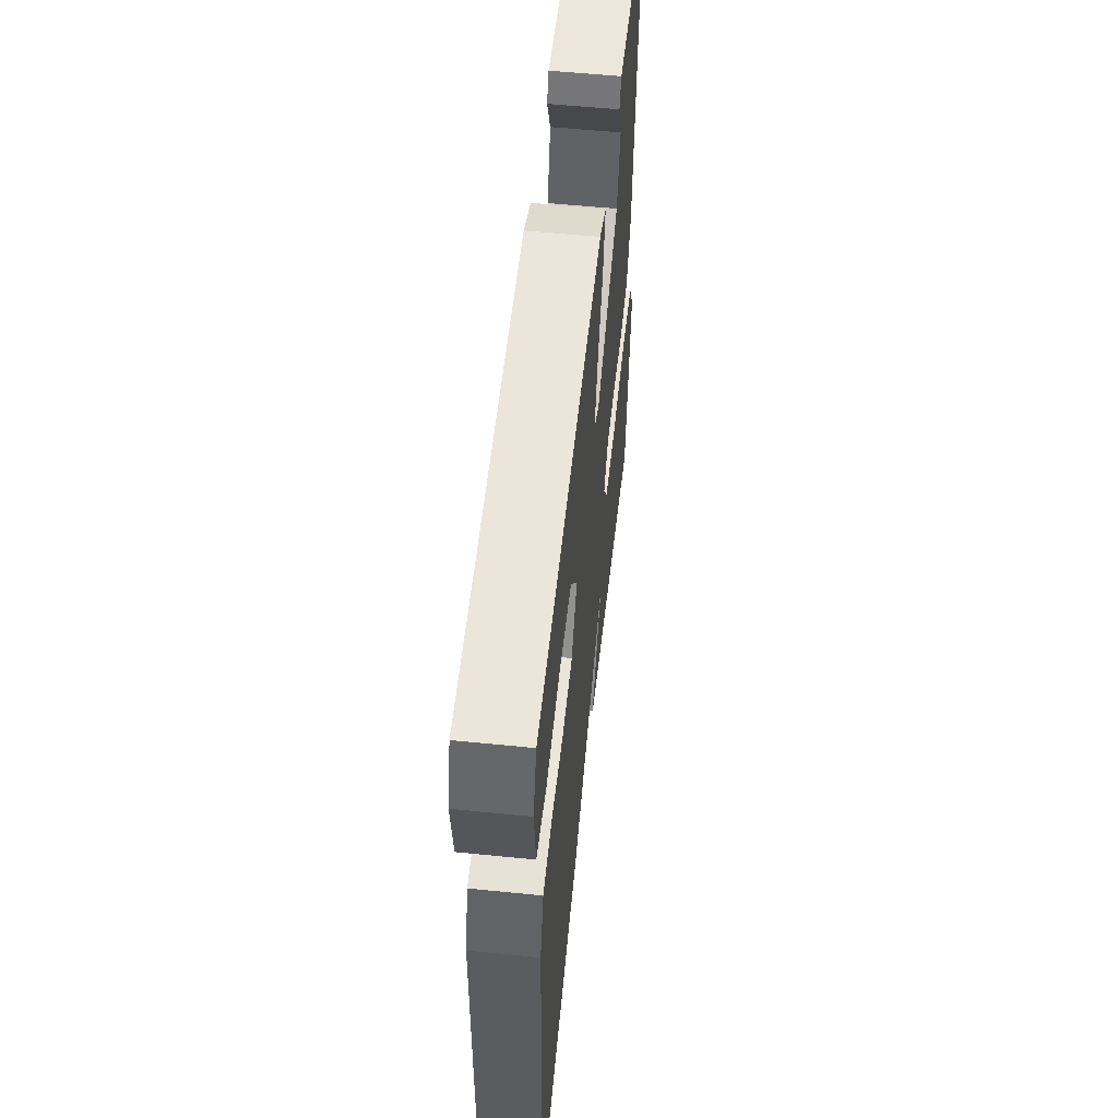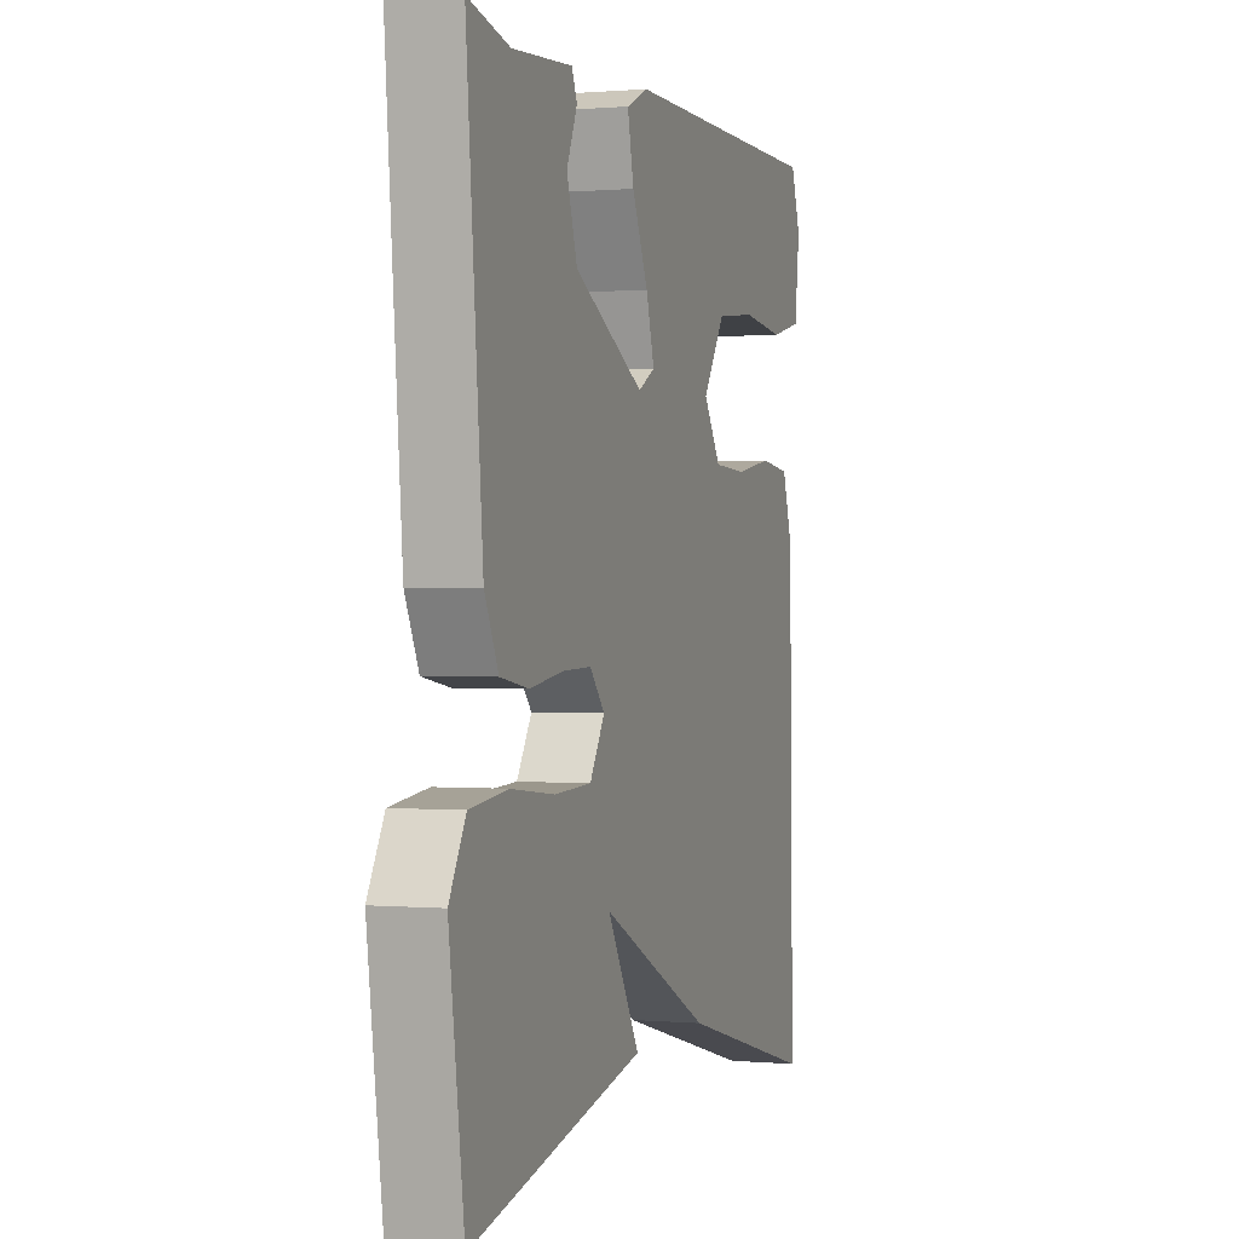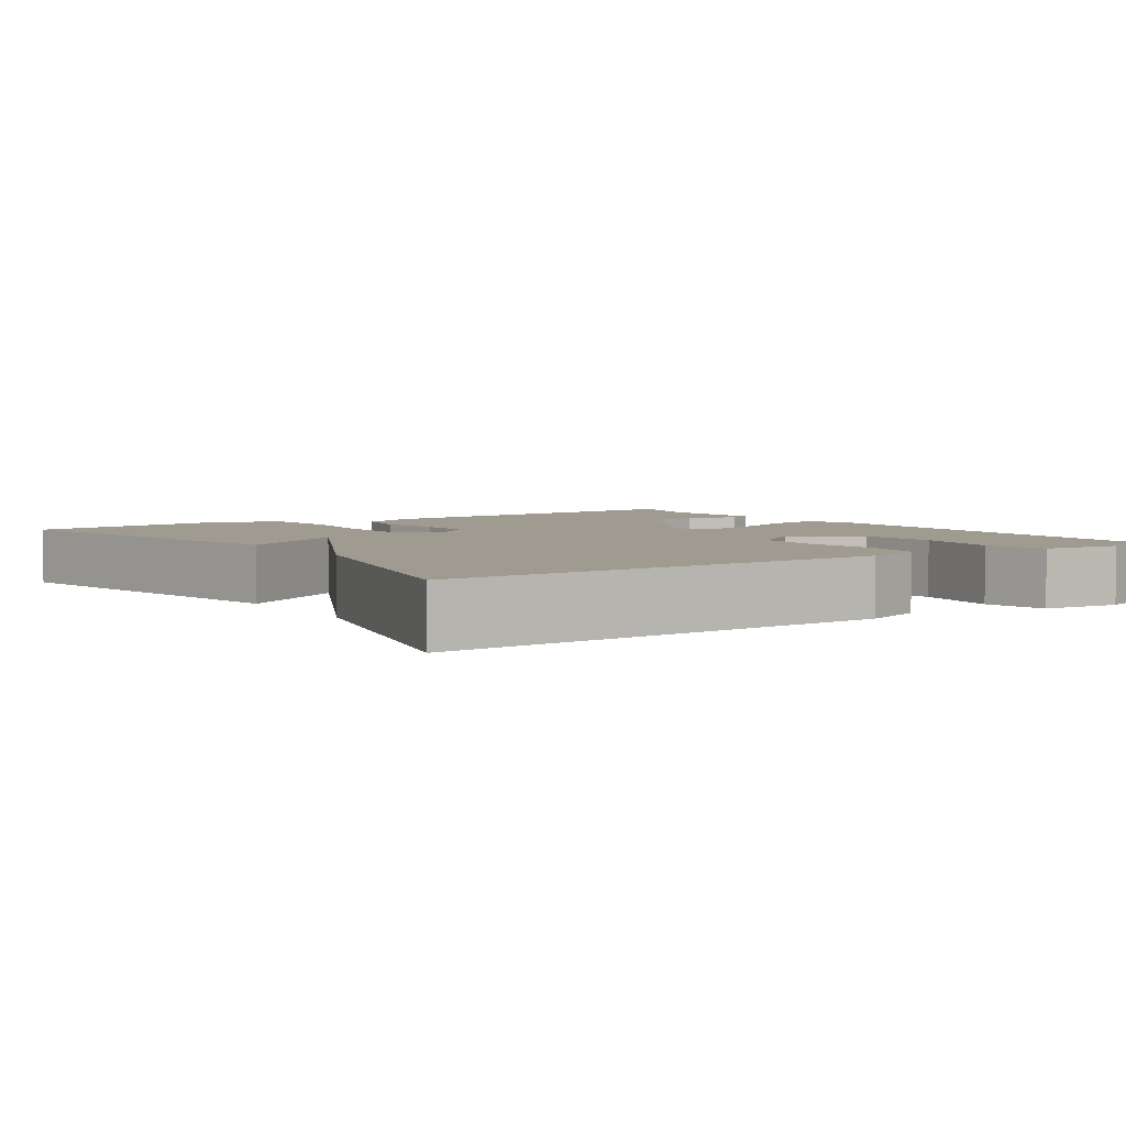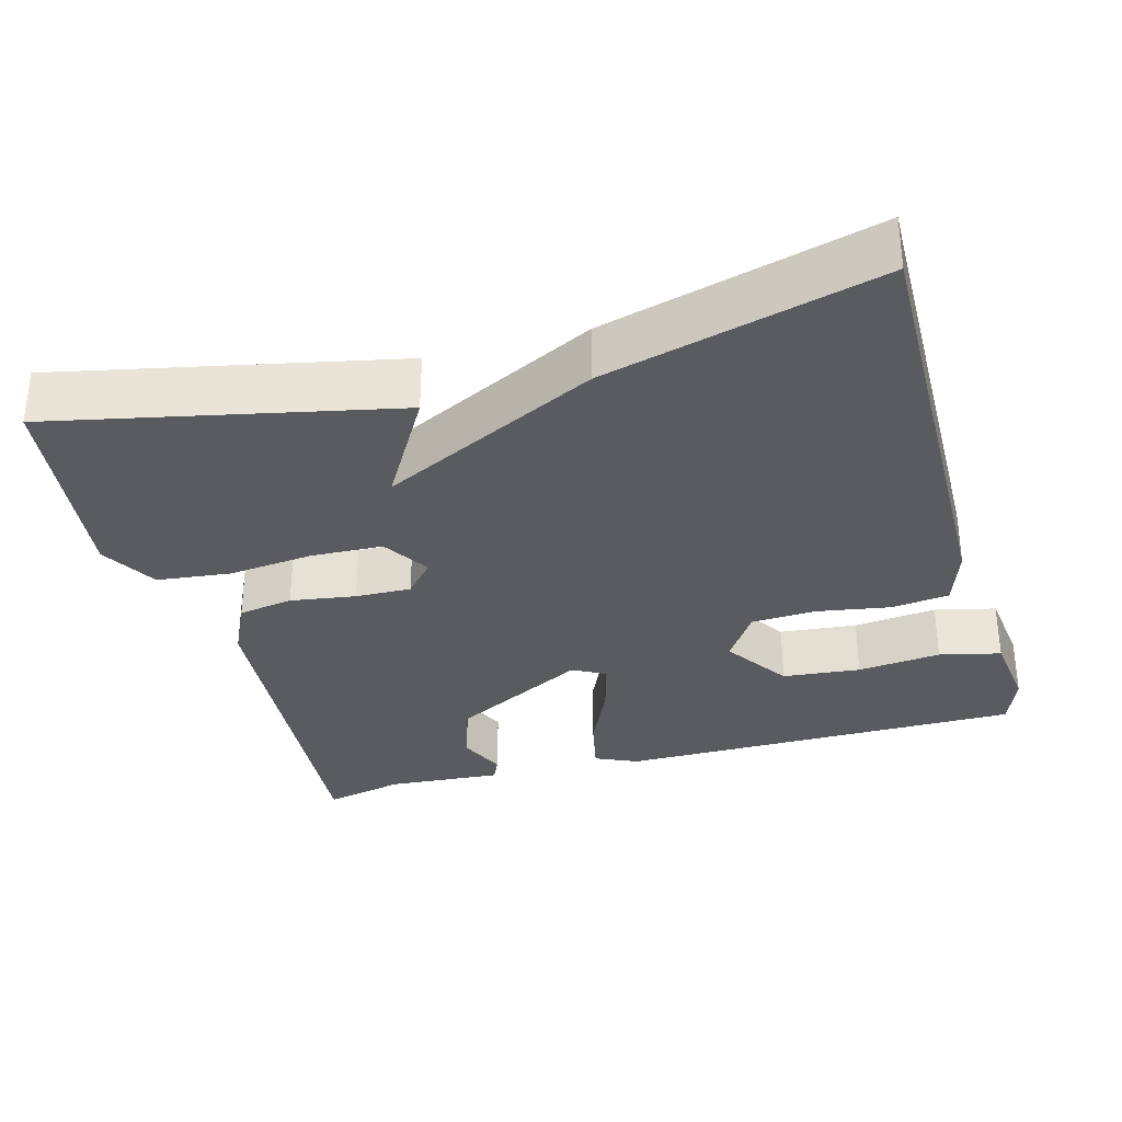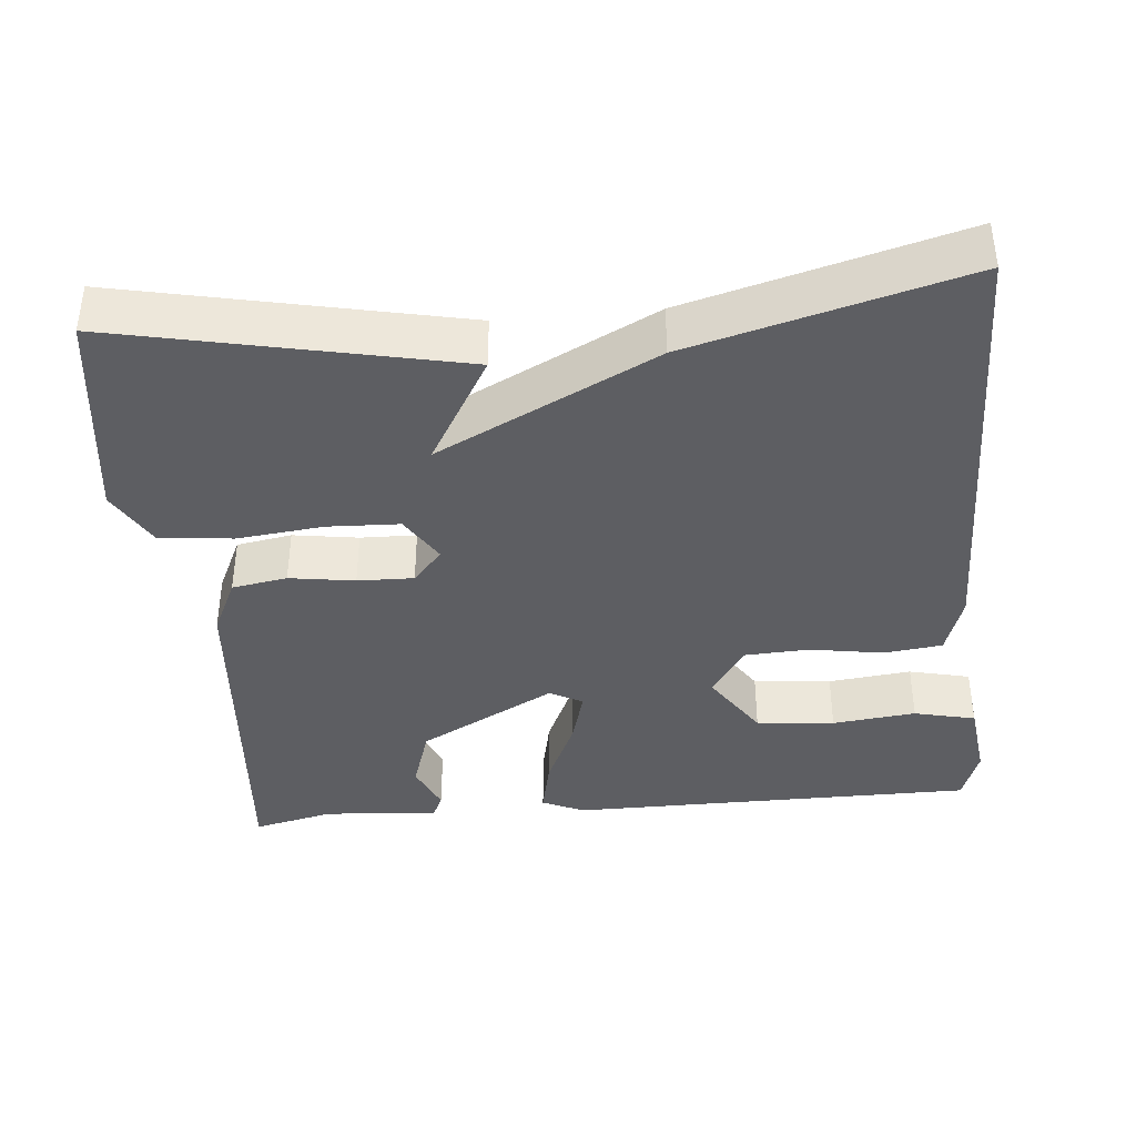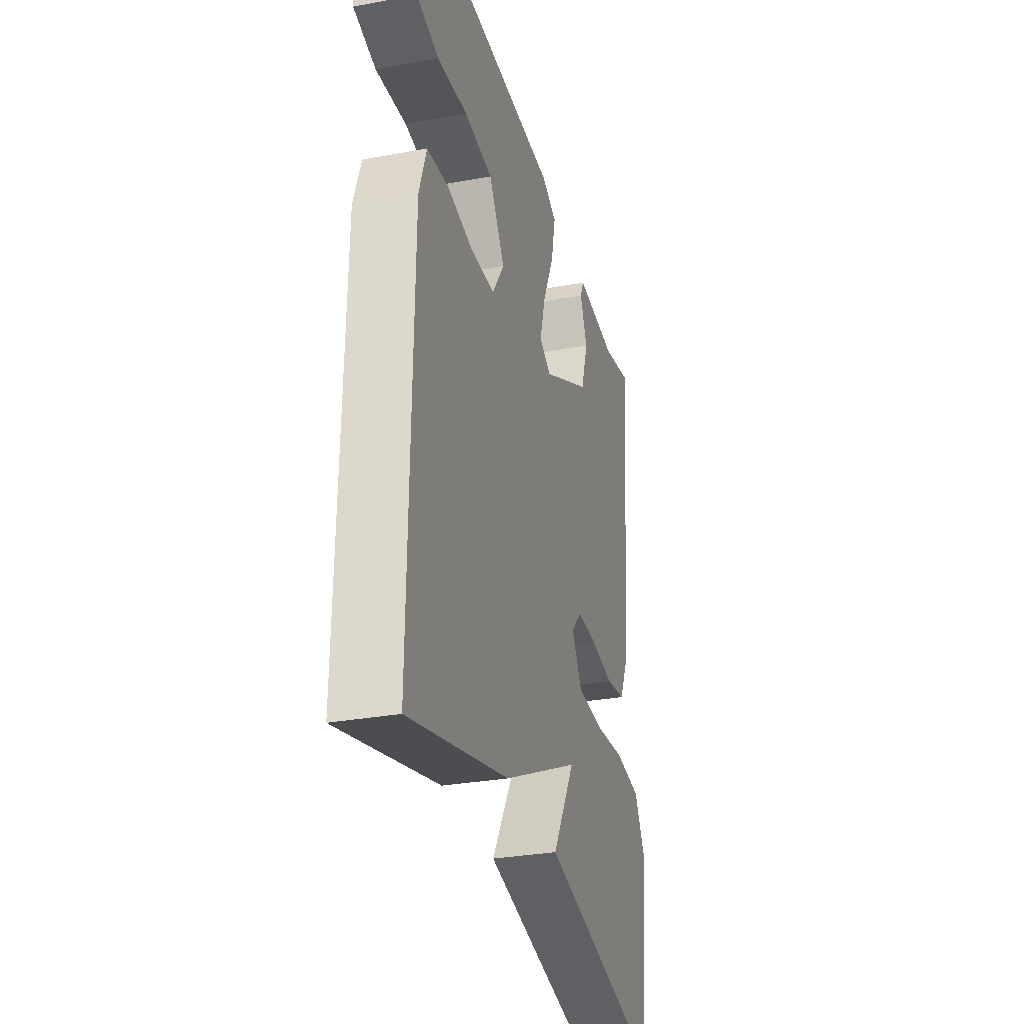
<metadata>
{"format":"obj","ext":"obj","renderer":"f3d","projection":"perspective","resolution":1024,"background":"white","views":[{"elev":56.8,"azim":-84.0,"up":"+Z"},{"elev":0.5,"azim":108.4,"up":"+Z"},{"elev":4.2,"azim":-124.1,"up":"+Y"},{"elev":-32.4,"azim":-164.4,"up":"+Y"},{"elev":-39.4,"azim":-174.6,"up":"+Y"},{"elev":-30.6,"azim":-75.1,"up":"+Z"}]}
</metadata>
<code>
v -0.5 0.07 -0.5
v -0.49 0.07 0.082
v -0.464 0.07 0.16
v -0.388 0.07 0.169
v -0.293 0.07 0.153
v -0.208 0.07 0.157
v -0.164 0.07 0.224
v -0.221 0.07 0.31
v -0.323 0.07 0.32
v -0.432 0.07 0.308
v -0.512 0.07 0.327
v -0.525 0.07 0.43
v -0.5 0.07 0.5
v 0.032 0.07 0.501
v 0.087 0.07 0.476
v 0.071 0.07 0.402
v 0.03 0.07 0.312
v 0.009 0.07 0.239
v 0.052 0.07 0.216
v 0.23 0.07 0.311
v 0.257 0.07 0.394
v 0.23 0.07 0.456
v 0.244 0.07 0.487
v 0.395 0.07 0.476
v 0.5 0.07 0.5
v 0.459 0.07 0.03
v 0.424 0.07 -0.043
v 0.352 0.07 -0.055
v 0.267 0.07 -0.042
v 0.194 0.07 -0.04
v 0.156 0.07 -0.083
v 0.194 0.07 -0.144
v 0.288 0.07 -0.148
v 0.4 0.07 -0.136
v 0.496 0.07 -0.147
v 0.538 0.07 -0.221
v 0.5 0.07 -0.5
v 0.058 0.07 -0.405
v 0.141 0.07 -0.264
v -0.142 0.07 -0.405
v -0.5 0 -0.5
v -0.49 0 0.082
v -0.464 0 0.16
v -0.388 0 0.169
v -0.293 0 0.153
v -0.208 0 0.157
v -0.164 0 0.224
v -0.221 0 0.31
v -0.323 0 0.32
v -0.432 0 0.308
v -0.512 0 0.327
v -0.525 0 0.43
v -0.5 0 0.5
v 0.032 0 0.501
v 0.087 0 0.476
v 0.071 0 0.402
v 0.03 0 0.312
v 0.009 0 0.239
v 0.052 0 0.216
v 0.23 0 0.311
v 0.257 0 0.394
v 0.23 0 0.456
v 0.244 0 0.487
v 0.395 0 0.476
v 0.5 0 0.5
v 0.459 0 0.03
v 0.424 0 -0.043
v 0.352 0 -0.055
v 0.267 0 -0.042
v 0.194 0 -0.04
v 0.156 0 -0.083
v 0.194 0 -0.144
v 0.288 0 -0.148
v 0.4 0 -0.136
v 0.496 0 -0.147
v 0.538 0 -0.221
v 0.5 0 -0.5
v 0.058 0 -0.405
v 0.141 0 -0.264
v -0.142 0 -0.405
f 3 4 5
f 2 3 5
f 1 2 5
f 40 1 5
f 39 40 5
f 37 38 39
f 36 37 39
f 35 36 39
f 34 35 39
f 33 34 39
f 32 33 39
f 39 5 6
f 32 39 6
f 31 32 6
f 30 31 6 7
f 29 30 7 8
f 27 28 29
f 26 27 29
f 25 26 29
f 24 25 29
f 21 22 23 24
f 20 21 24 29
f 19 20 29
f 18 19 29 8
f 15 16 17
f 14 15 17
f 13 14 17
f 12 13 17
f 11 12 17
f 9 10 11
f 9 11 17
f 8 9 17
f 8 17 18
f 45 44 43
f 45 43 42
f 45 42 41
f 45 41 80
f 45 80 79
f 79 78 77
f 79 77 76
f 79 76 75
f 79 75 74
f 79 74 73
f 79 73 72
f 46 45 79
f 46 79 72
f 46 72 71
f 47 46 71 70
f 48 47 70 69
f 69 68 67
f 69 67 66
f 69 66 65
f 69 65 64
f 64 63 62 61
f 69 64 61 60
f 69 60 59
f 48 69 59 58
f 57 56 55
f 57 55 54
f 57 54 53
f 57 53 52
f 57 52 51
f 51 50 49
f 57 51 49
f 57 49 48
f 58 57 48
f 1 41 42 2
f 2 42 43 3
f 3 43 44 4
f 4 44 45 5
f 5 45 46 6
f 6 46 47 7
f 7 47 48 8
f 8 48 49 9
f 9 49 50 10
f 10 50 51 11
f 11 51 52 12
f 12 52 53 13
f 13 53 54 14
f 14 54 55 15
f 15 55 56 16
f 16 56 57 17
f 17 57 58 18
f 18 58 59 19
f 19 59 60 20
f 20 60 61 21
f 21 61 62 22
f 22 62 63 23
f 23 63 64 24
f 24 64 65 25
f 25 65 66 26
f 26 66 67 27
f 27 67 68 28
f 28 68 69 29
f 29 69 70 30
f 30 70 71 31
f 31 71 72 32
f 32 72 73 33
f 33 73 74 34
f 34 74 75 35
f 35 75 76 36
f 36 76 77 37
f 37 77 78 38
f 38 78 79 39
f 39 79 80 40
f 40 80 41 1

</code>
